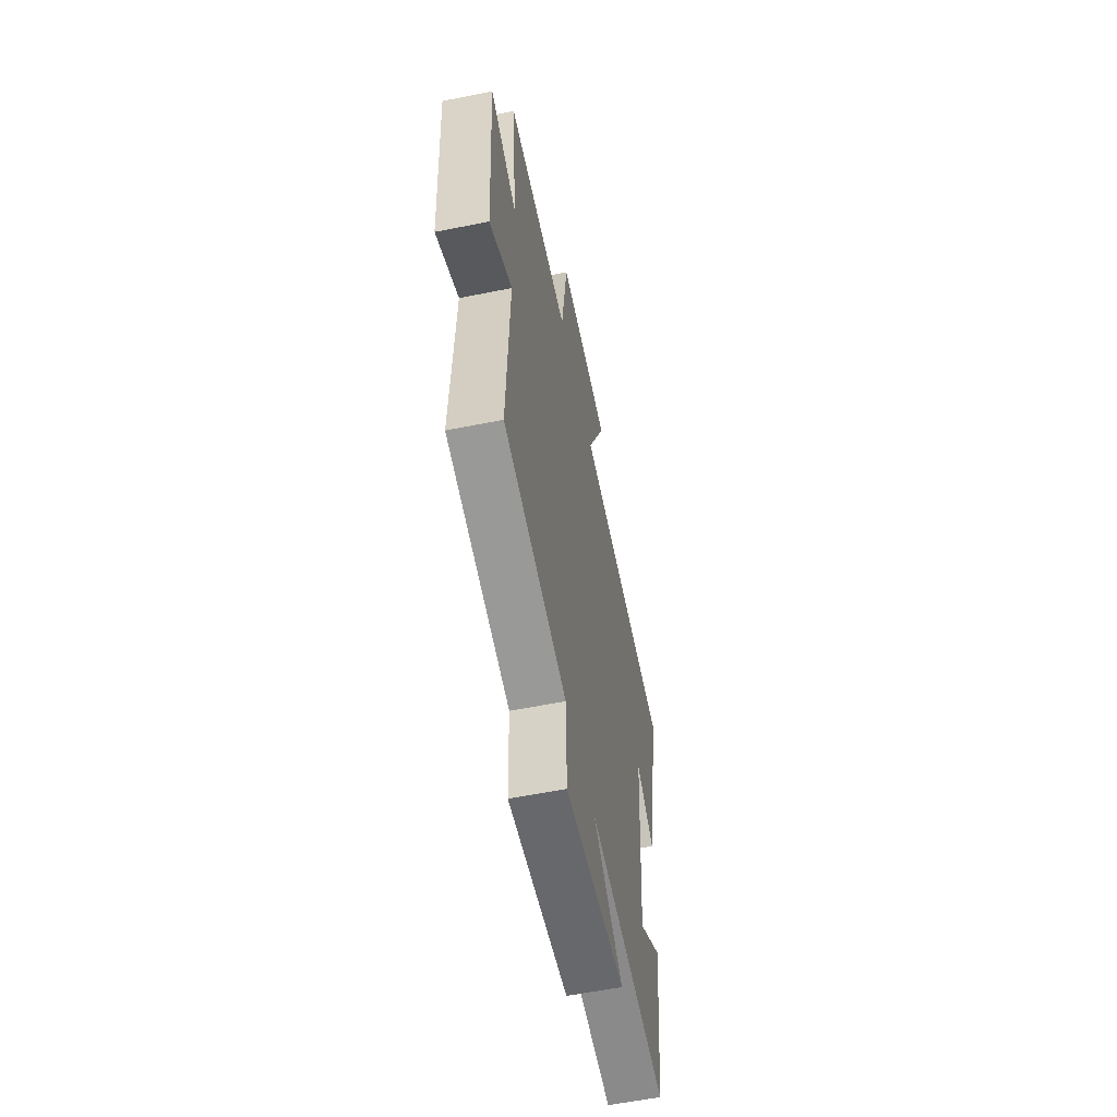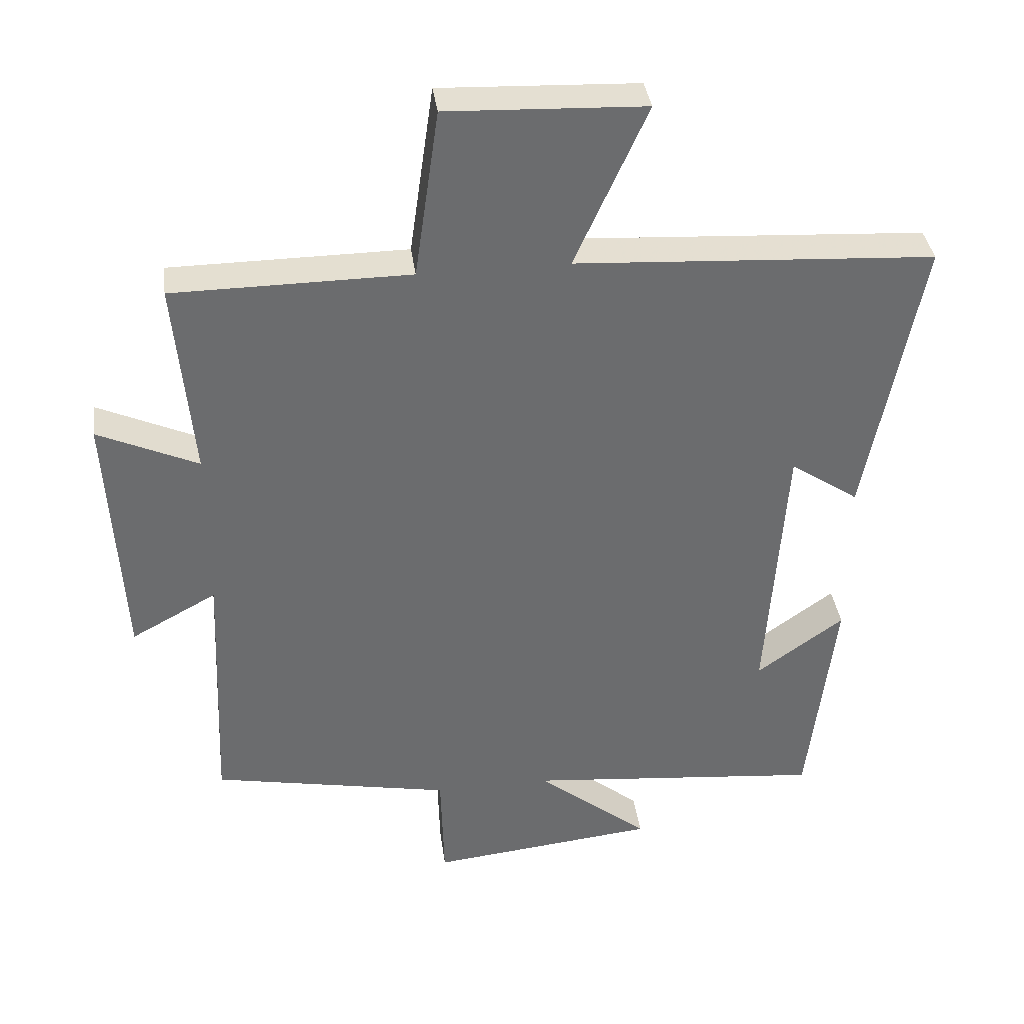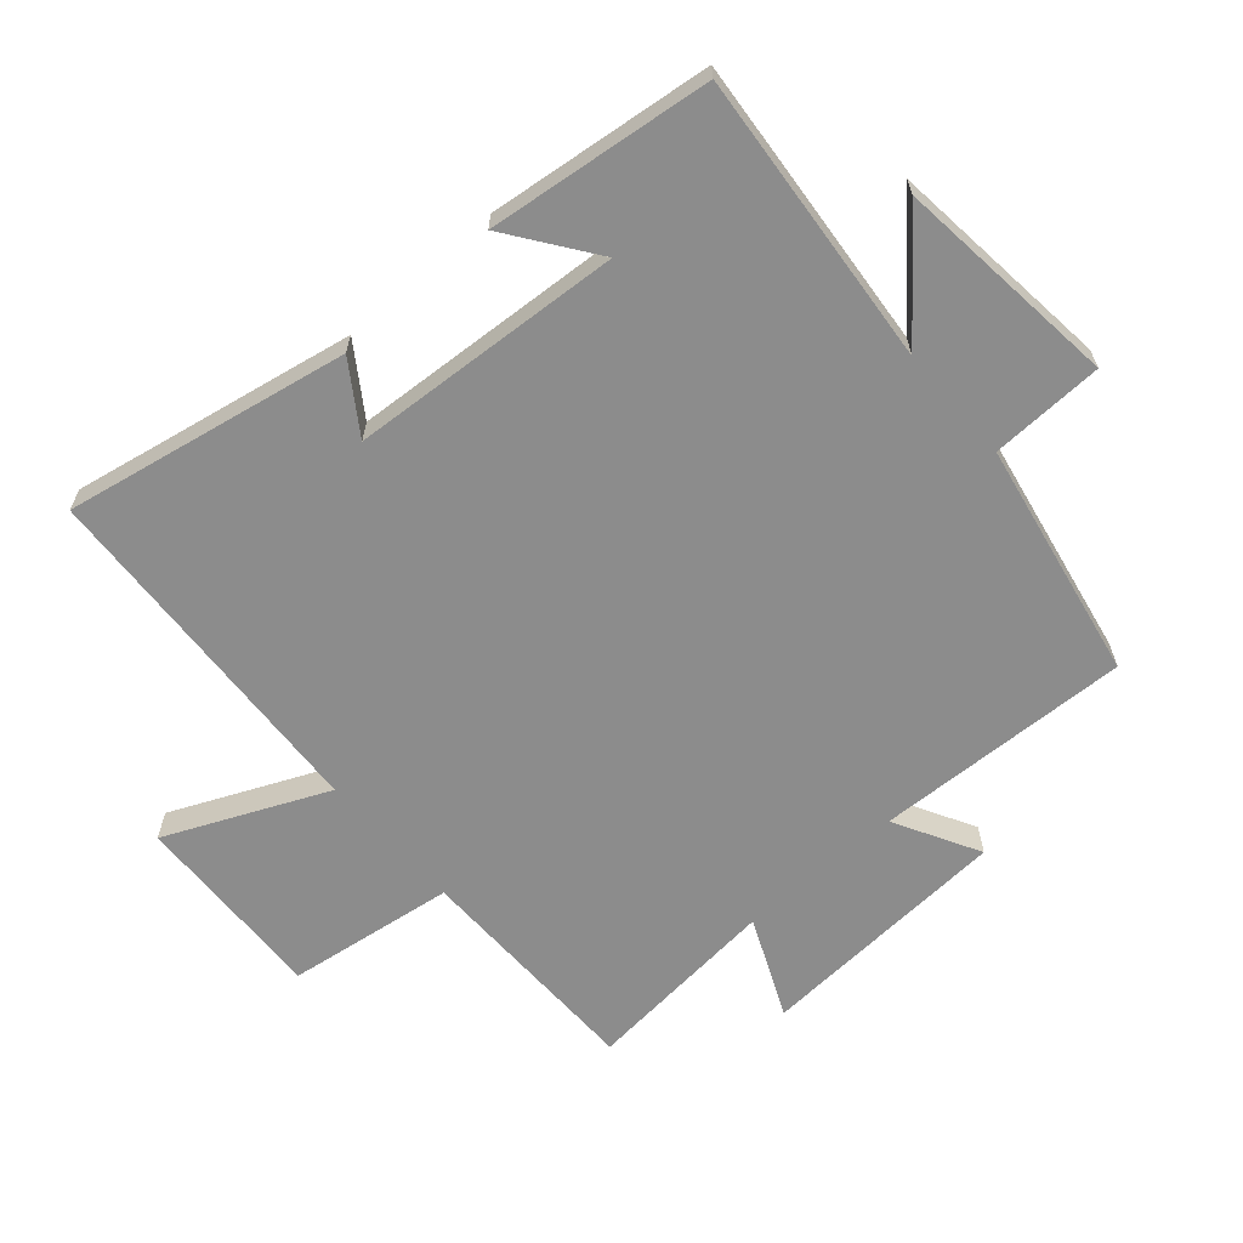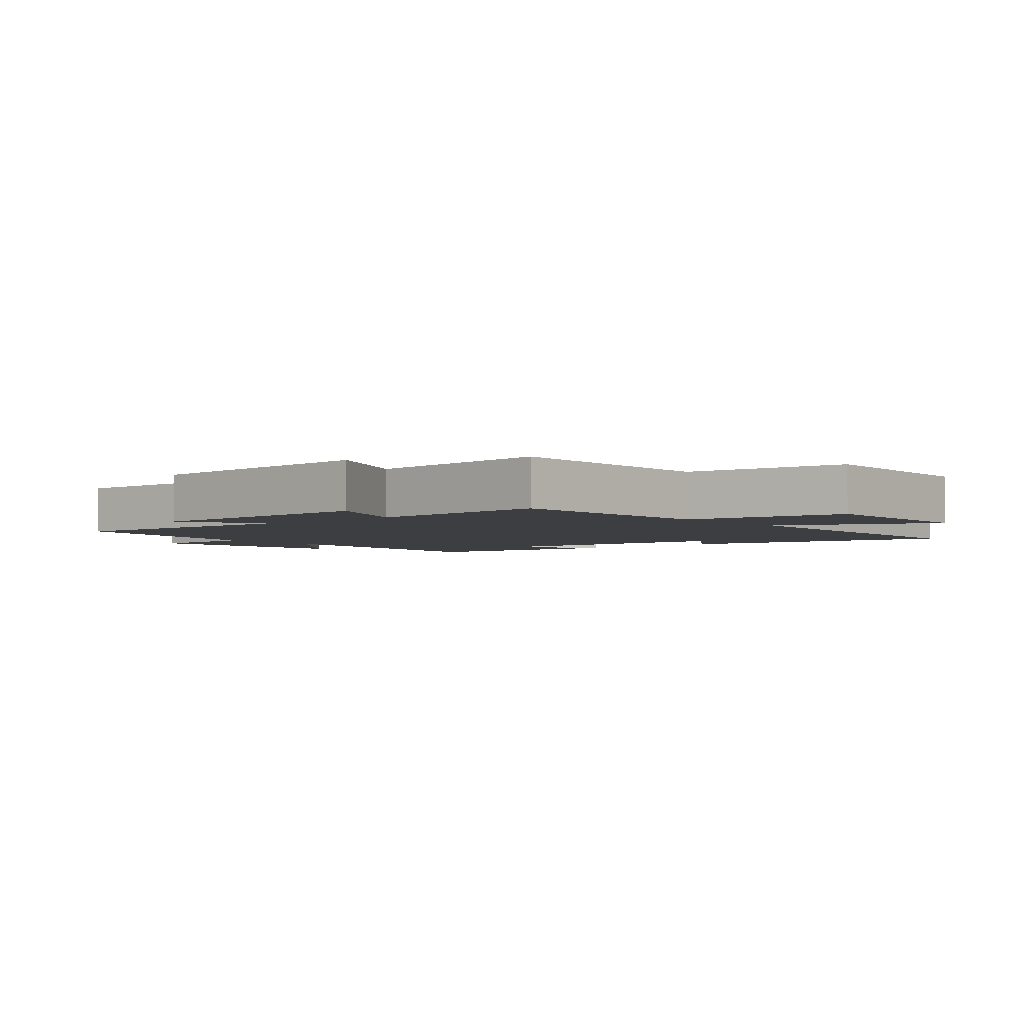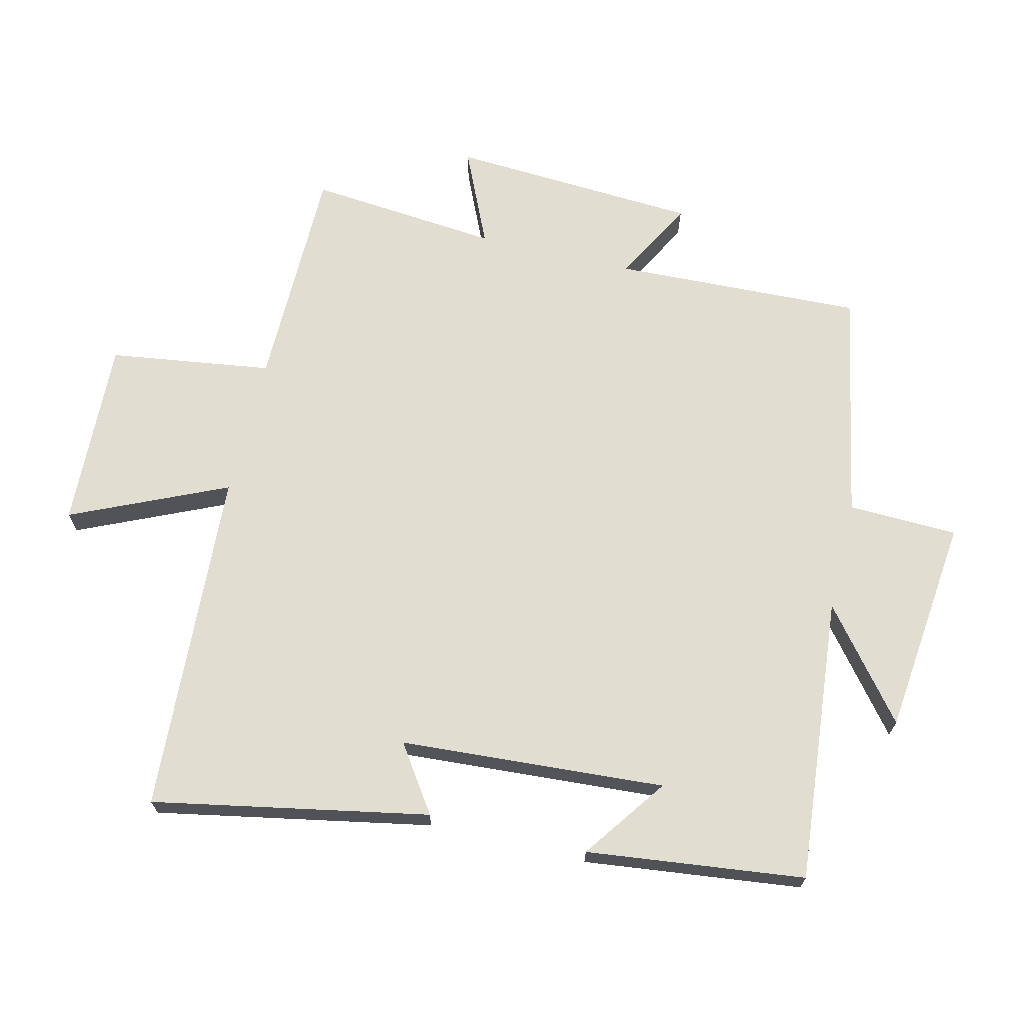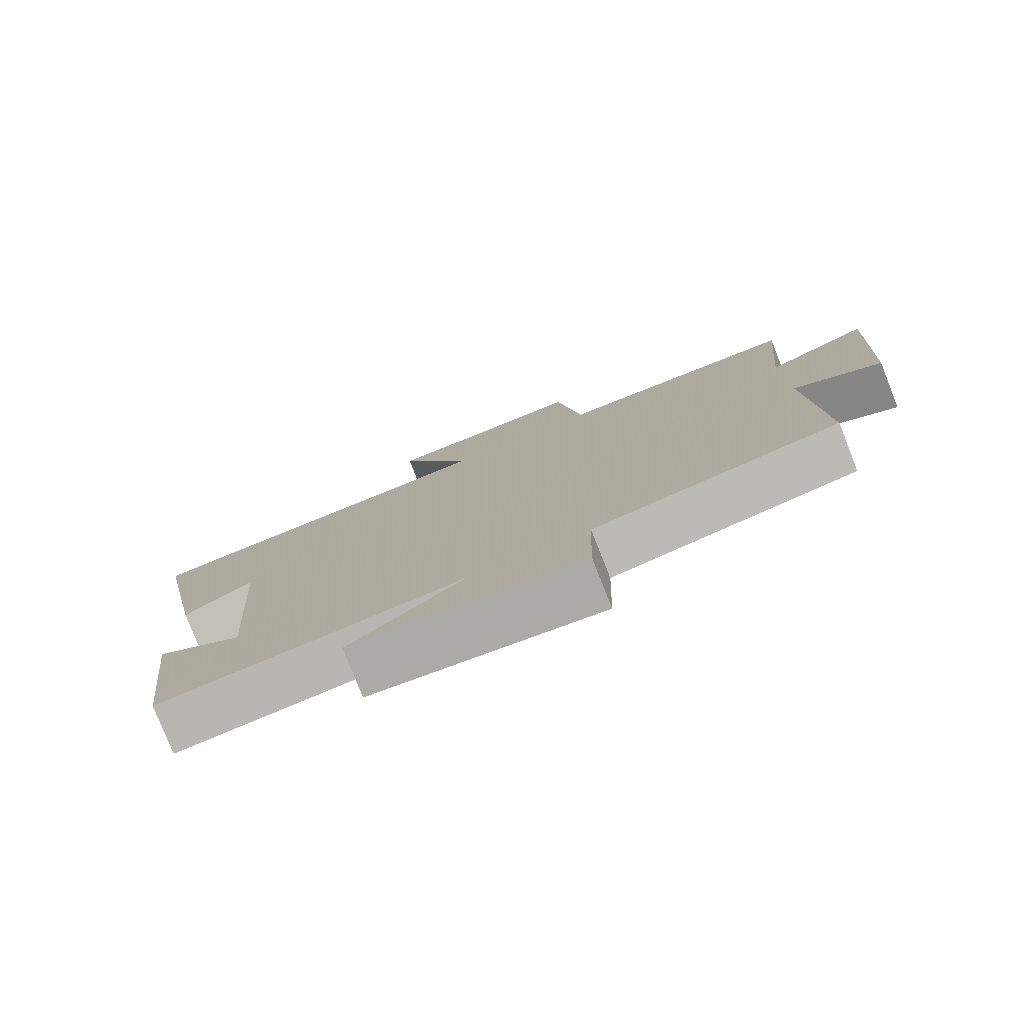
<metadata>
{"format":"obj","ext":"obj","renderer":"f3d","projection":"perspective","resolution":1024,"background":"white","views":[{"elev":-58.4,"azim":-78.3,"up":"+Z"},{"elev":36.9,"azim":-7.6,"up":"+Z"},{"elev":-64.2,"azim":131.3,"up":"+Y"},{"elev":-3.4,"azim":-49.4,"up":"+Y"},{"elev":68.5,"azim":103.6,"up":"+Y"},{"elev":-79.3,"azim":-158.4,"up":"+Z"}]}
</metadata>
<code>
v 0.46 0.07 -0.542
v 0.017 0.07 -0.5
v 0.184 0.07 -0.634
v -0.154 0.07 -0.67
v -0.159 0.07 -0.5
v -0.516 0.07 -0.431
v -0.5 0.07 -0.046
v -0.627 0.07 -0.115
v -0.649 0.07 0.269
v -0.5 0.07 0.202
v -0.527 0.07 0.497
v -0.175 0.07 0.5
v -0.139 0.07 0.752
v 0.155 0.07 0.74
v 0.047 0.07 0.5
v 0.582 0.07 0.469
v 0.5 0.07 0.043
v 0.398 0.07 0.112
v 0.37 0.07 -0.298
v 0.5 0.07 -0.205
v 0.46 0 -0.542
v 0.017 0 -0.5
v 0.184 0 -0.634
v -0.154 0 -0.67
v -0.159 0 -0.5
v -0.516 0 -0.431
v -0.5 0 -0.046
v -0.627 0 -0.115
v -0.649 0 0.269
v -0.5 0 0.202
v -0.527 0 0.497
v -0.175 0 0.5
v -0.139 0 0.752
v 0.155 0 0.74
v 0.047 0 0.5
v 0.582 0 0.469
v 0.5 0 0.043
v 0.398 0 0.112
v 0.37 0 -0.298
v 0.5 0 -0.205
f 19 20 1
f 15 16 17 18
f 15 18 19
f 12 13 14 15
f 10 11 12 15
f 10 15 19 1
f 7 8 9 10
f 5 6 7
f 5 7 10
f 2 3 4 5
f 2 5 10
f 1 2 10
f 21 40 39
f 38 37 36 35
f 39 38 35
f 35 34 33 32
f 35 32 31 30
f 21 39 35 30
f 30 29 28 27
f 27 26 25
f 30 27 25
f 25 24 23 22
f 30 25 22
f 30 22 21
f 1 21 22 2
f 2 22 23 3
f 3 23 24 4
f 4 24 25 5
f 5 25 26 6
f 6 26 27 7
f 7 27 28 8
f 8 28 29 9
f 9 29 30 10
f 10 30 31 11
f 11 31 32 12
f 12 32 33 13
f 13 33 34 14
f 14 34 35 15
f 15 35 36 16
f 16 36 37 17
f 17 37 38 18
f 18 38 39 19
f 19 39 40 20
f 20 40 21 1

</code>
